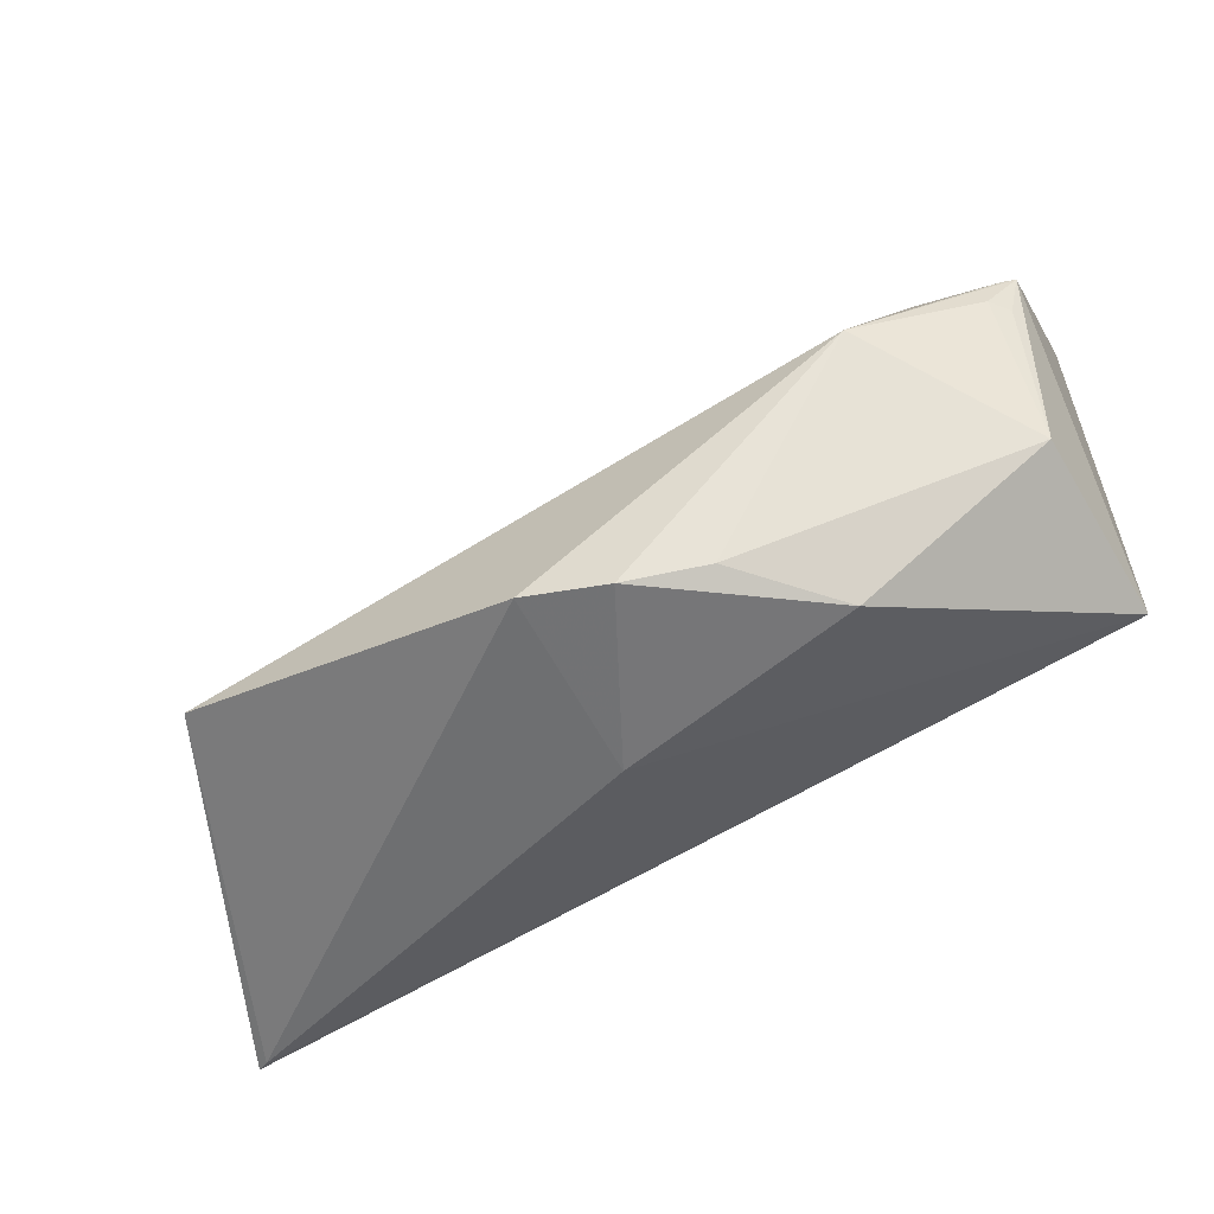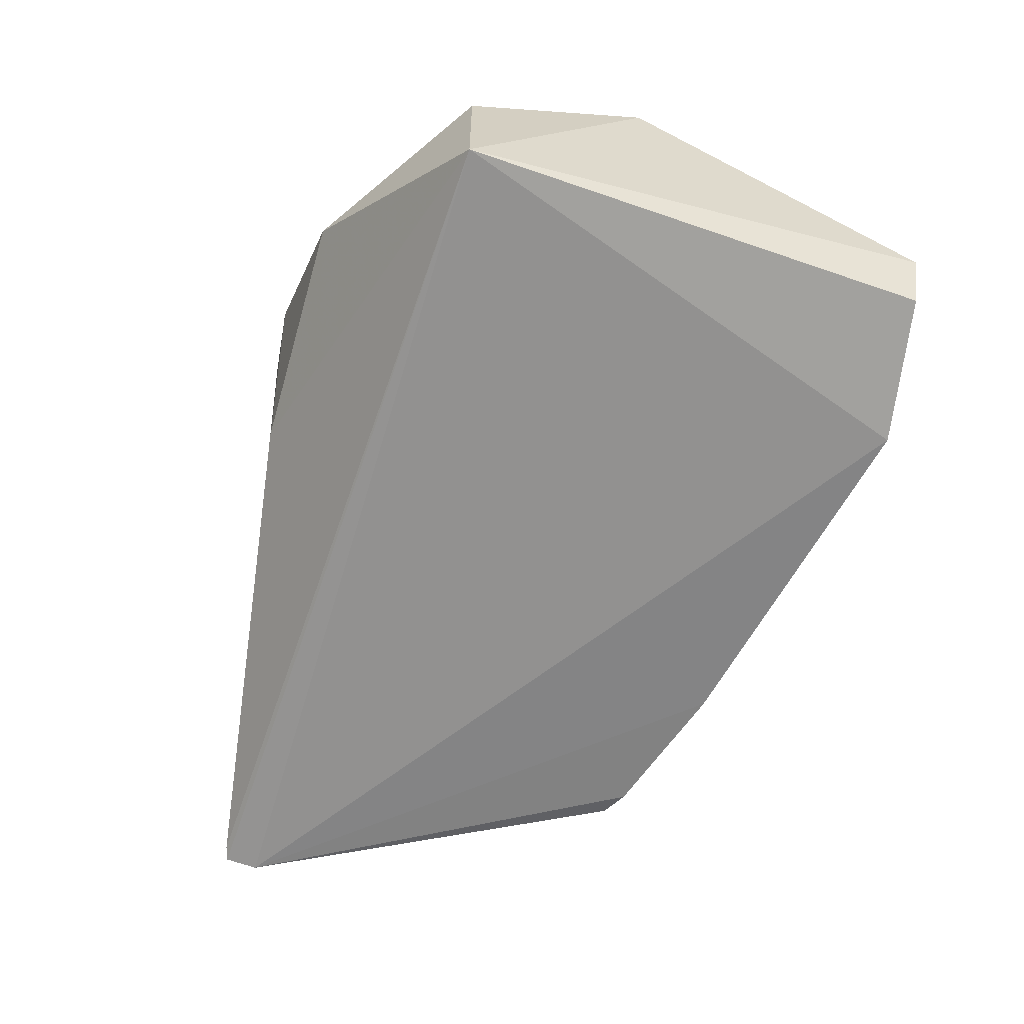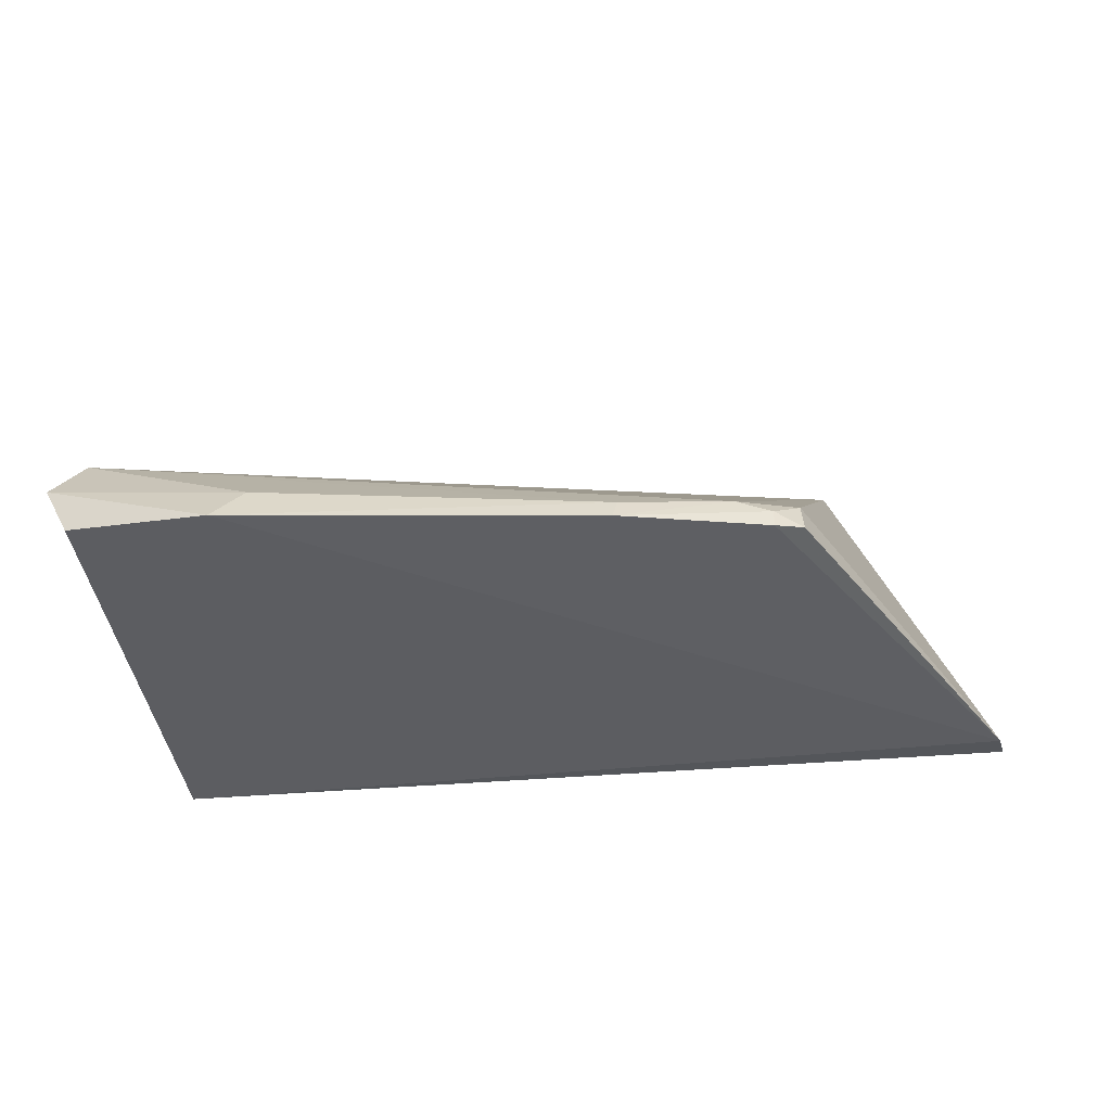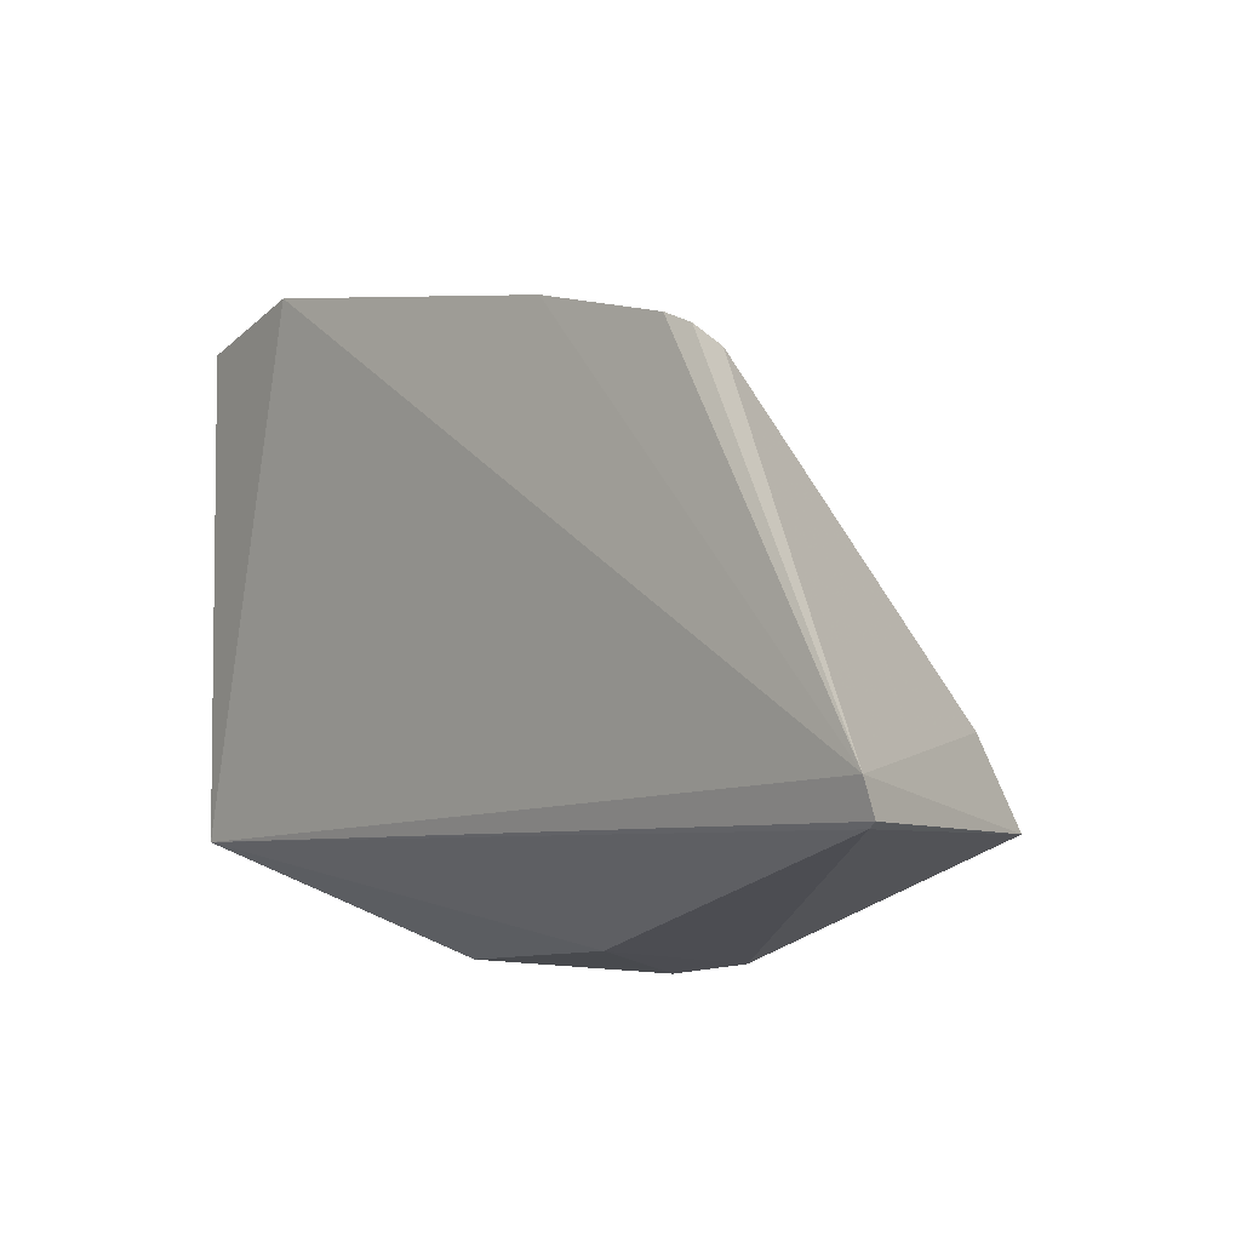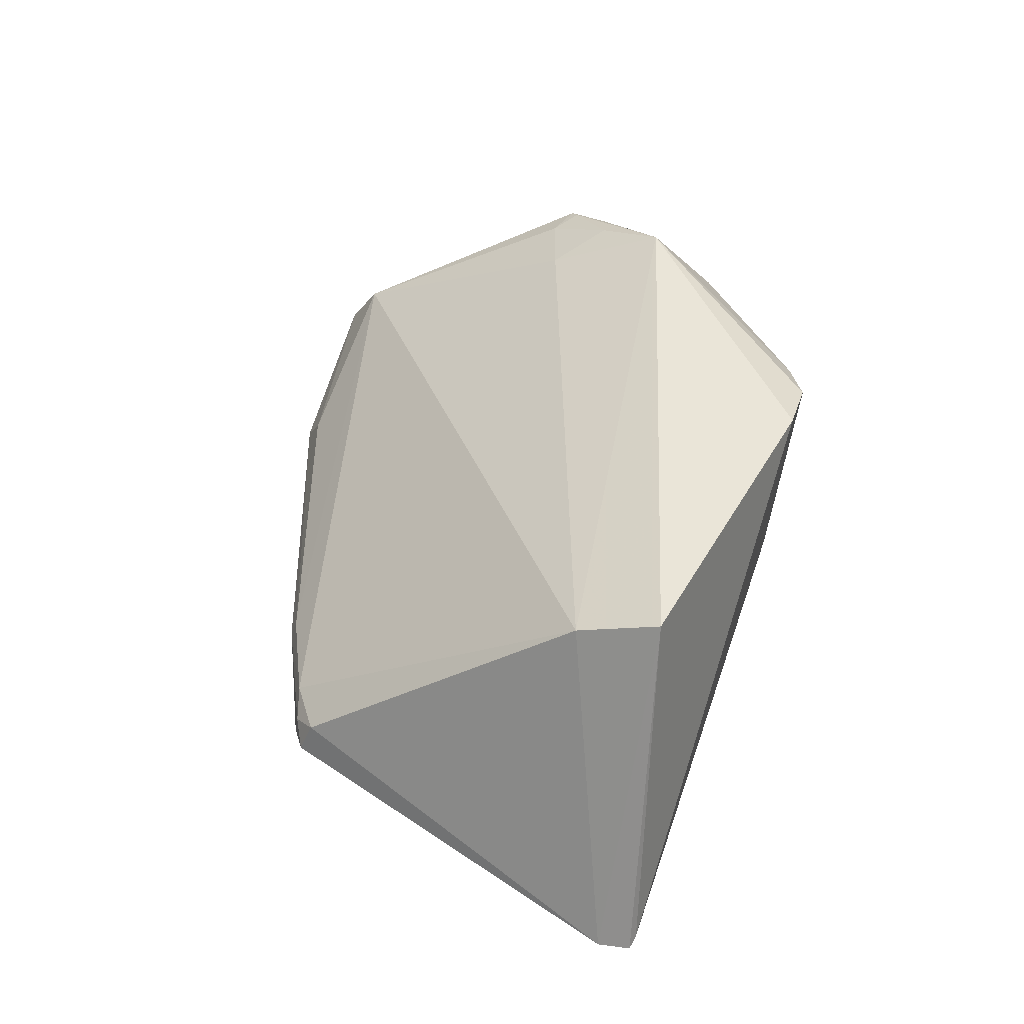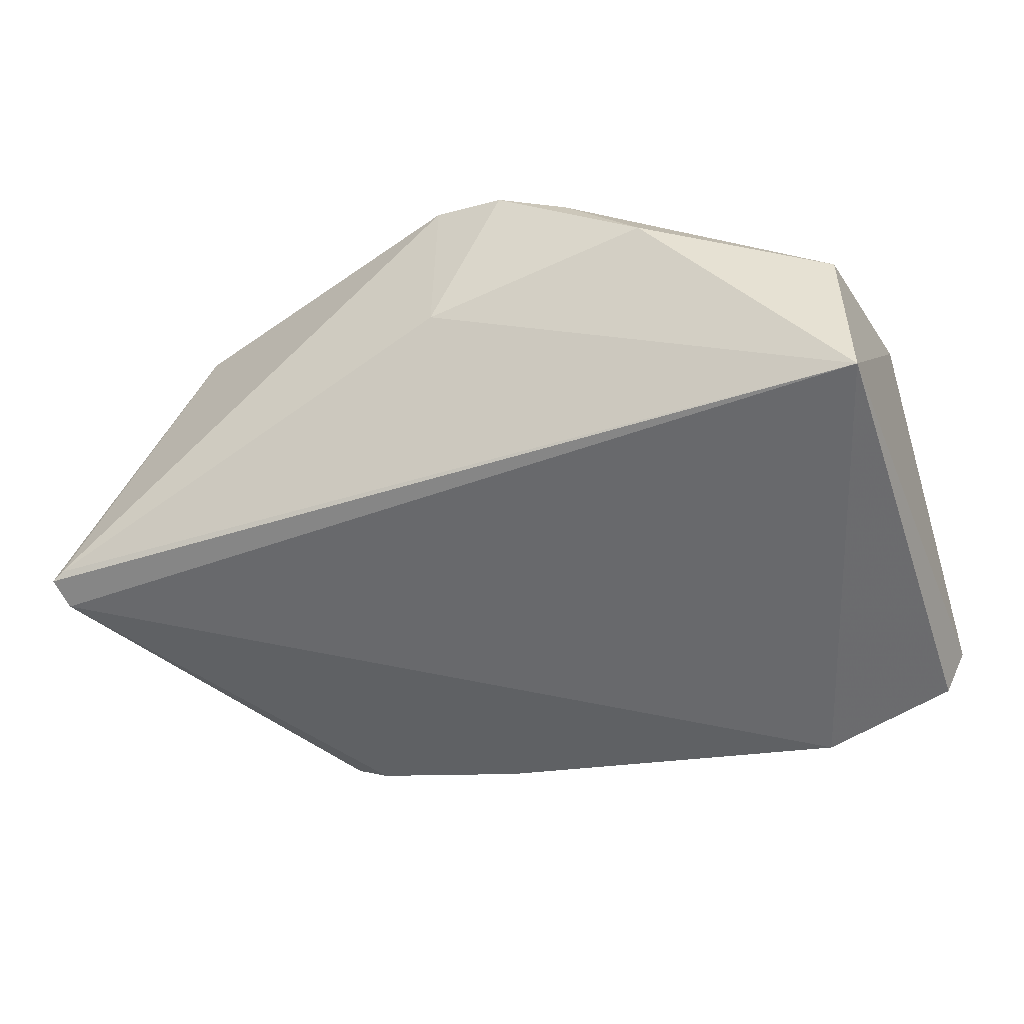
<metadata>
{"format":"obj","ext":"obj","renderer":"f3d","projection":"perspective","resolution":1024,"background":"white","views":[{"elev":-64.4,"azim":-149.3,"up":"+Z"},{"elev":-65.0,"azim":-109.0,"up":"+Y"},{"elev":-38.4,"azim":6.7,"up":"+Y"},{"elev":-6.3,"azim":49.2,"up":"+Z"},{"elev":44.9,"azim":98.5,"up":"+Y"},{"elev":-50.5,"azim":-161.2,"up":"+Y"}]}
</metadata>
<code>
v 0.07993 0.03834 0.3028
v 0.1301 0.03758 0.2469
v 0.1104 0.08381 0.2423
v 0.05625 0.07961 0.2257
v 0.01105 0.03918 0.2425
v 0.1291 0.03935 0.2417
v 0.01056 0.05361 0.3022
v 0.1034 0.04465 0.2938
v 0.03059 0.0364 0.311
v 0.1308 0.03859 0.2424
v 0.06648 0.08295 0.2271
v 0.06768 0.0584 0.229
v 0.006669 0.07255 0.267
v 0.1037 0.03988 0.2957
v 0.1083 0.07878 0.2537
v 0.09509 0.04342 0.2976
v 0.01104 0.03886 0.3072
v 0.03596 0.06356 0.2274
v 0.02515 0.08282 0.2512
v 0.09992 0.03919 0.2974
v 0.09995 0.04188 0.2969
v 0.03441 0.04197 0.3083
v 0.007613 0.04562 0.307
v 0.01103 0.06362 0.2424
v 0.012 0.07293 0.2694
v 0.08047 0.04135 0.3017
v 0.04649 0.07538 0.2277
v 0.01051 0.07416 0.2608
v 0.0182 0.07809 0.2603
v 0.008638 0.07182 0.2605
v 0.008329 0.07348 0.266
v 0.02301 0.07461 0.2679
f 9 5 2
f 9 2 1
f 10 6 3
f 10 3 2
f 10 2 5
f 10 5 6
f 11 3 6
f 12 6 5
f 12 11 6
f 12 4 11
f 14 2 8
f 15 8 2
f 15 2 3
f 16 15 7
f 16 8 15
f 17 5 9
f 18 12 5
f 18 4 12
f 19 11 4
f 19 3 11
f 19 15 3
f 20 1 2
f 20 2 14
f 21 14 8
f 21 8 16
f 21 20 14
f 21 16 1
f 21 1 20
f 23 17 9
f 23 7 13
f 23 13 5
f 23 5 17
f 23 22 7
f 23 9 22
f 24 18 5
f 24 5 13
f 25 13 7
f 26 22 9
f 26 9 1
f 26 1 16
f 26 16 7
f 26 7 22
f 27 24 19
f 27 19 4
f 27 4 18
f 27 18 24
f 28 13 19
f 28 19 24
f 30 28 24
f 30 24 13
f 30 13 28
f 31 29 19
f 31 19 13
f 31 13 25
f 31 25 29
f 32 15 19
f 32 19 29
f 32 7 15
f 32 29 25
f 32 25 7

</code>
